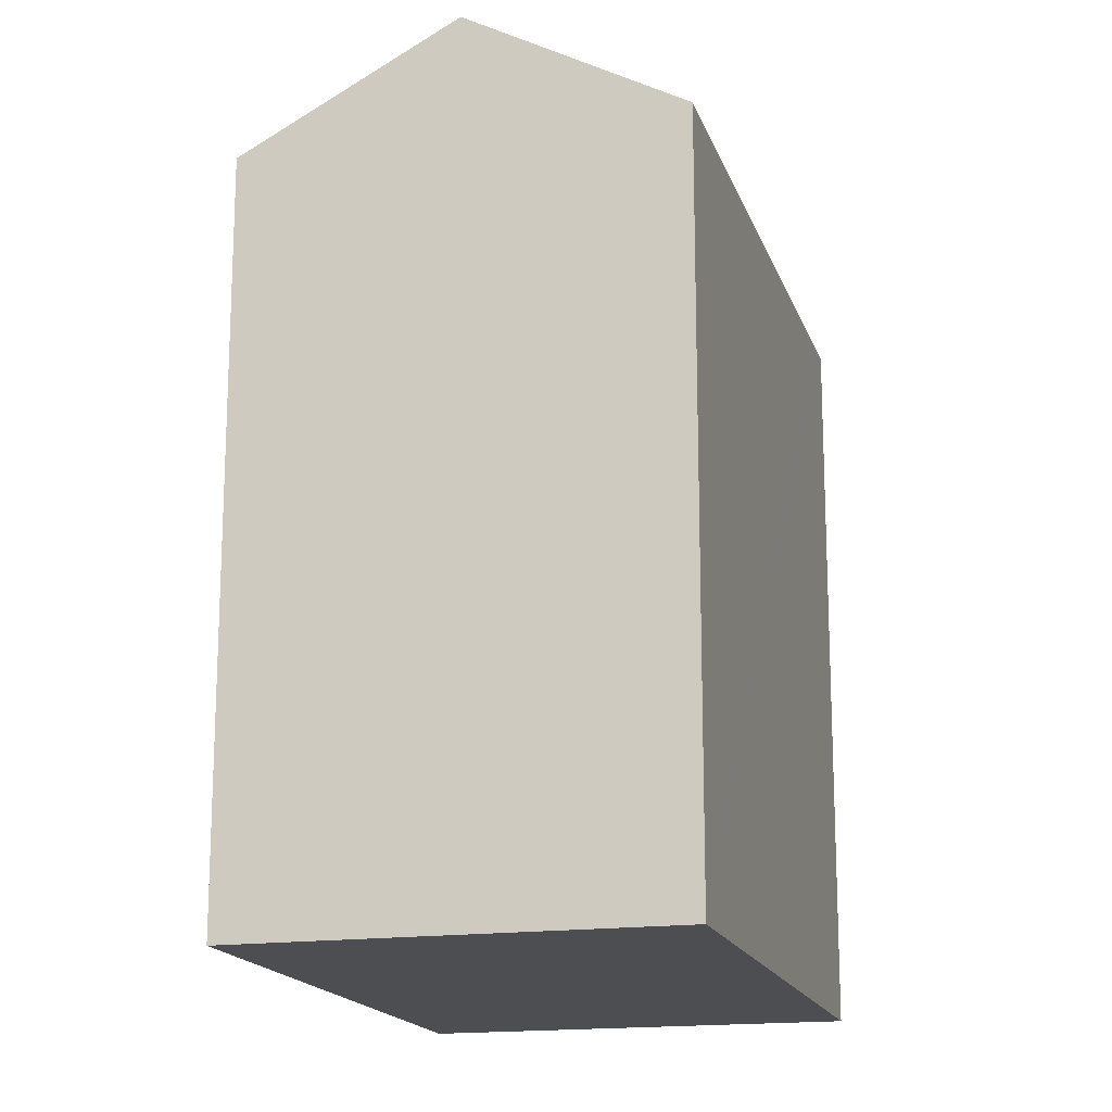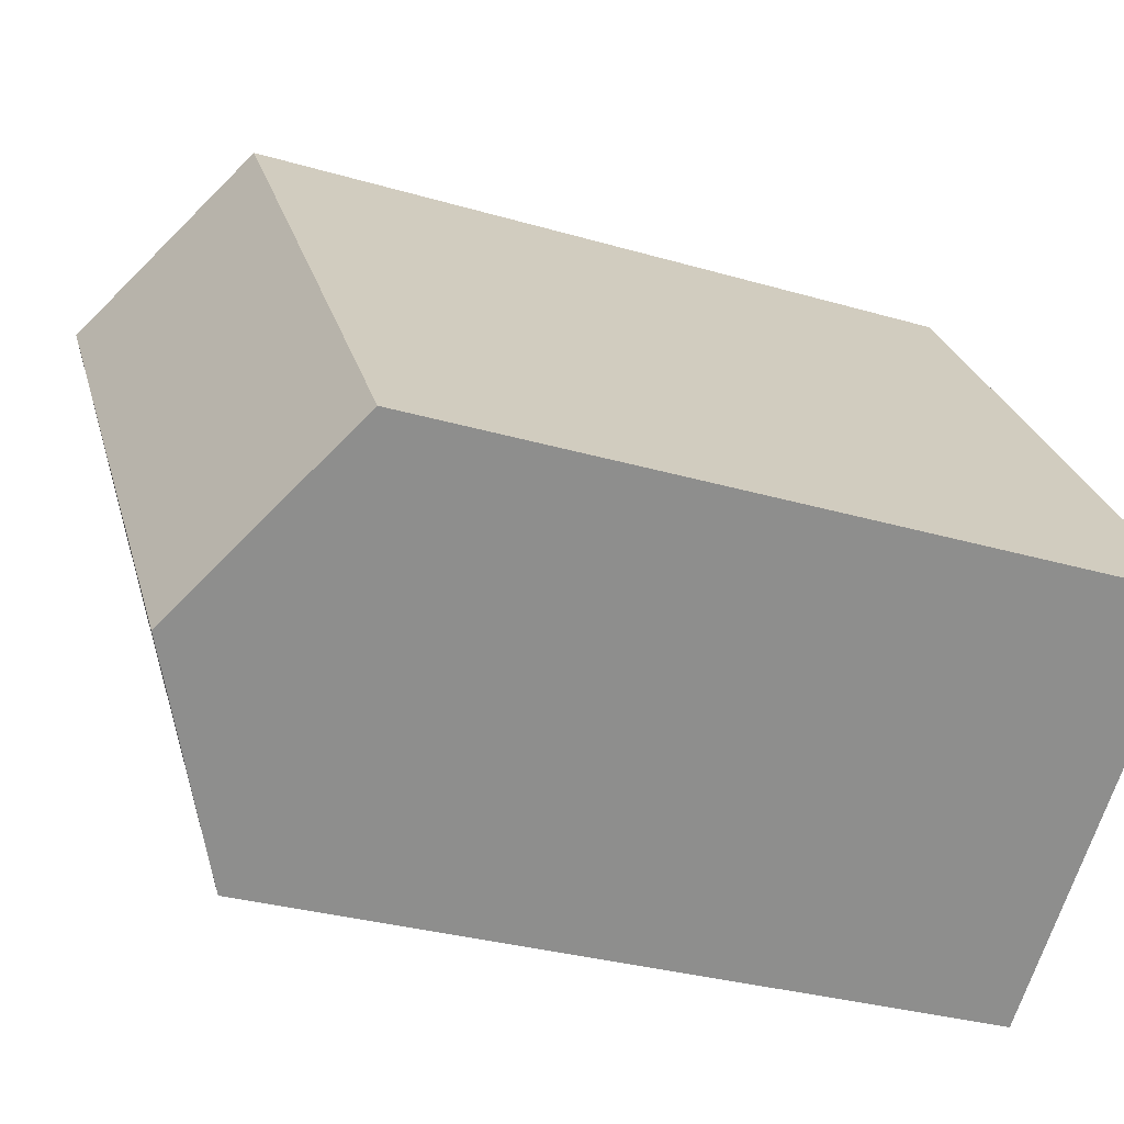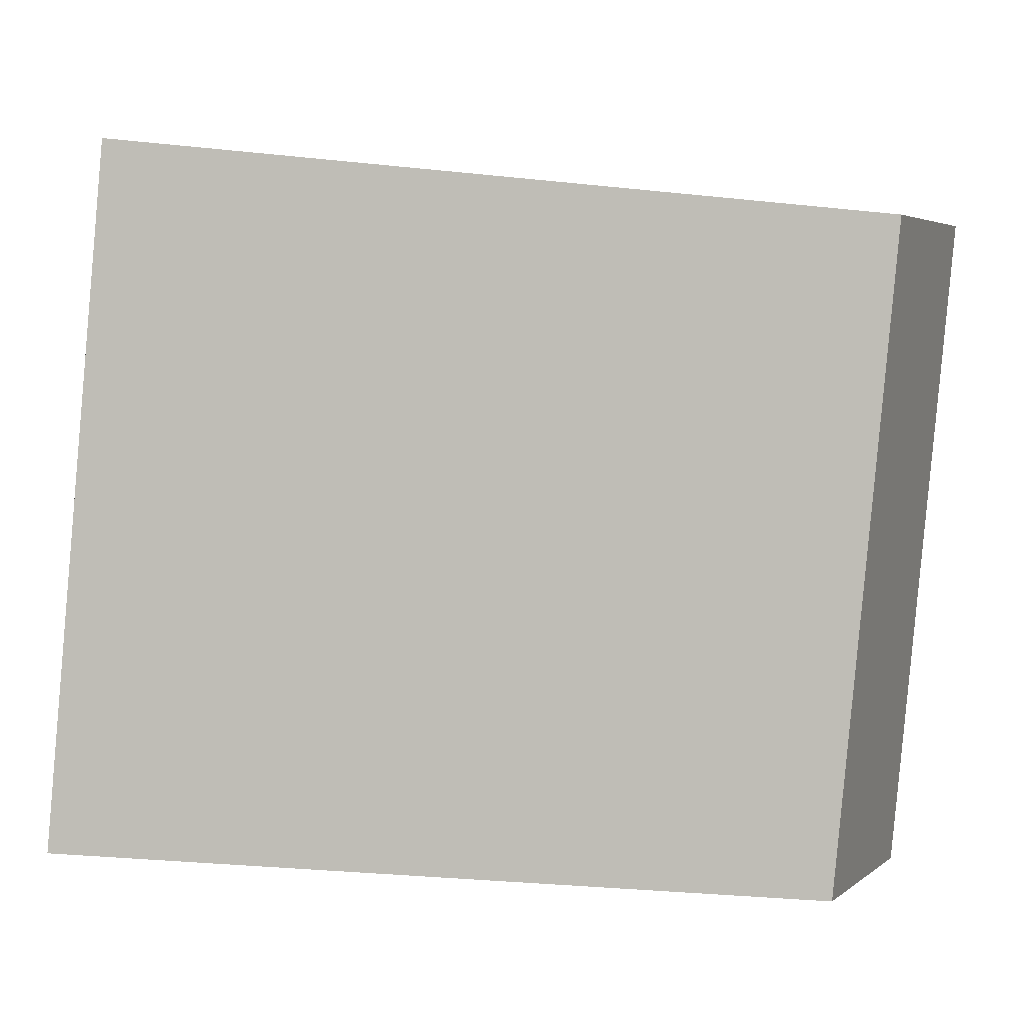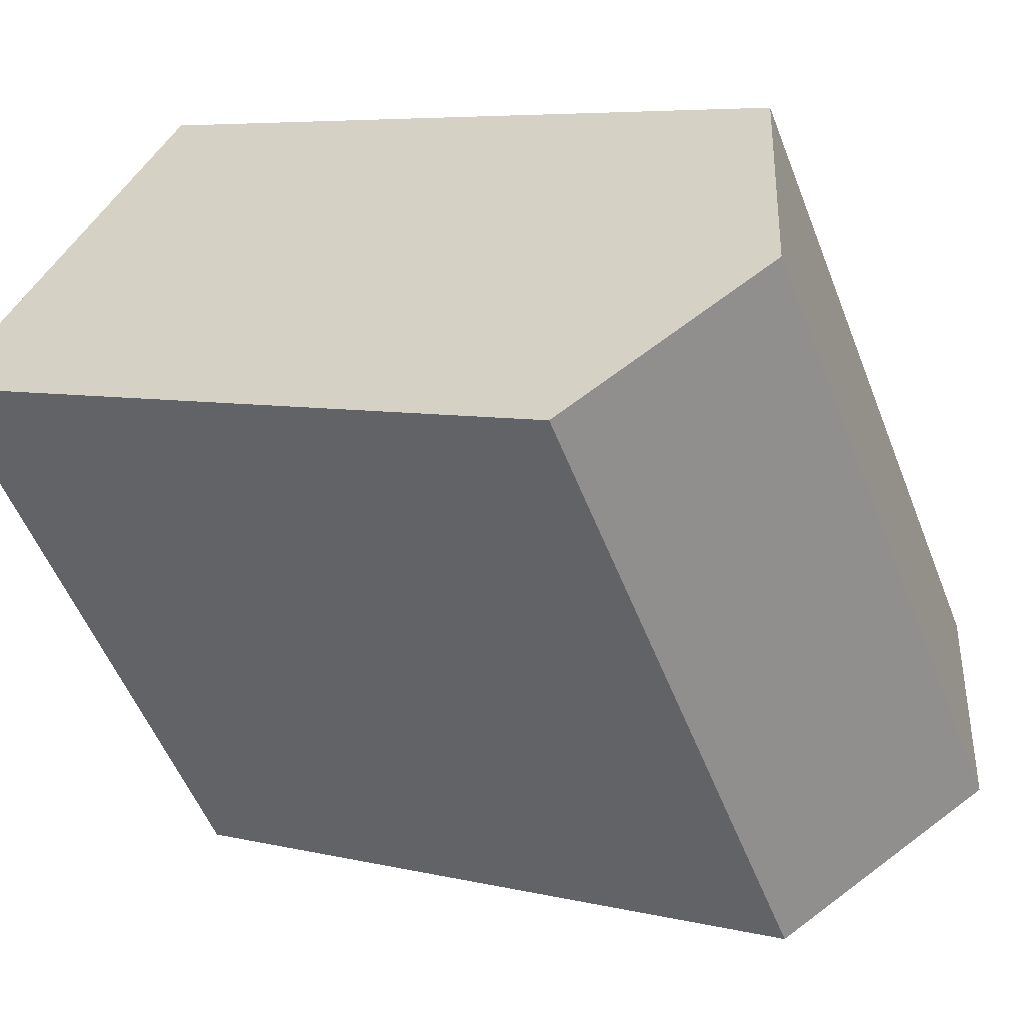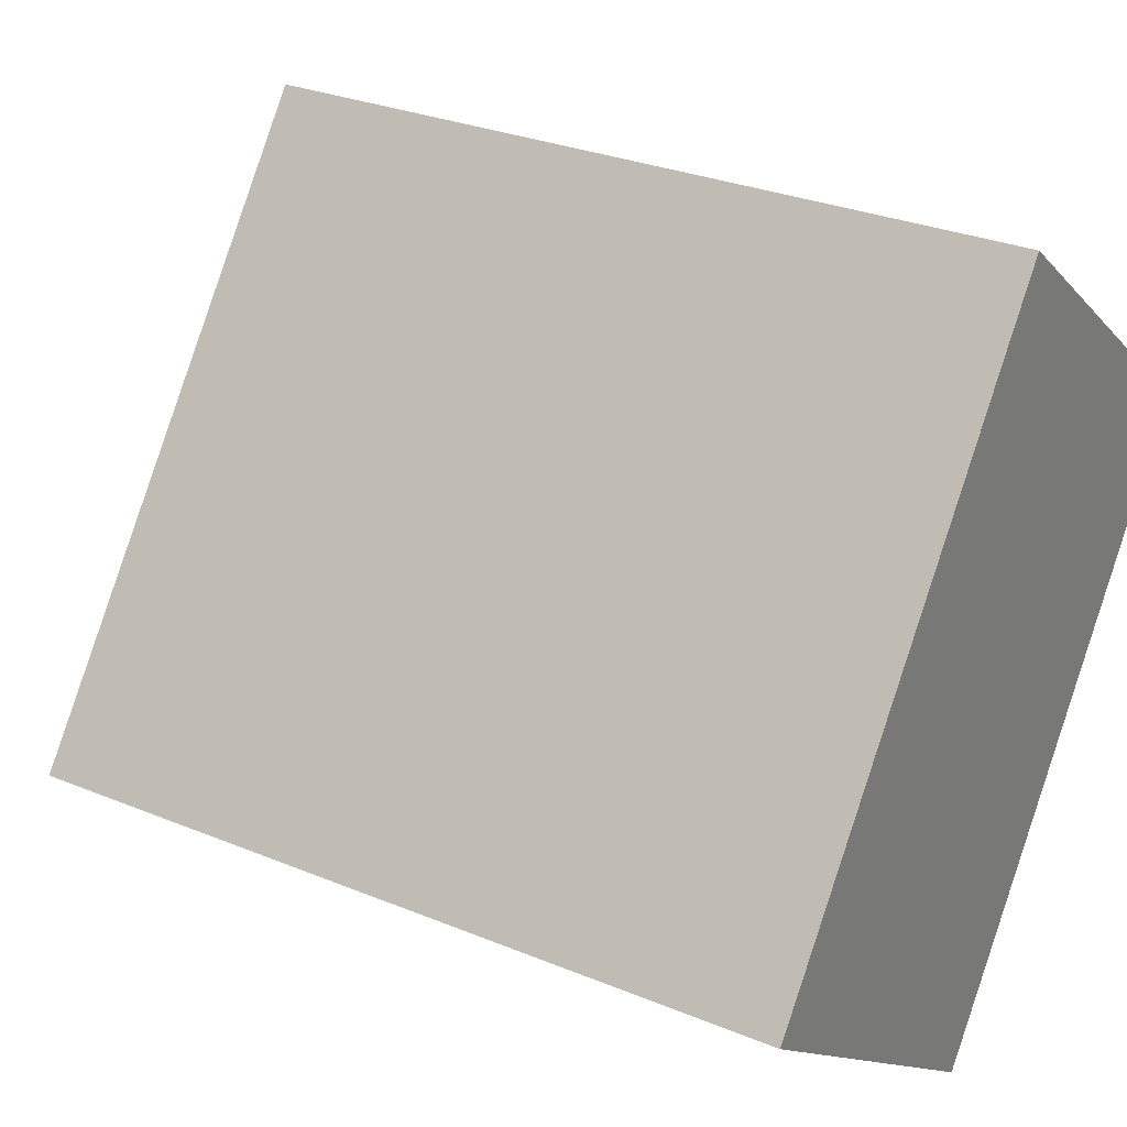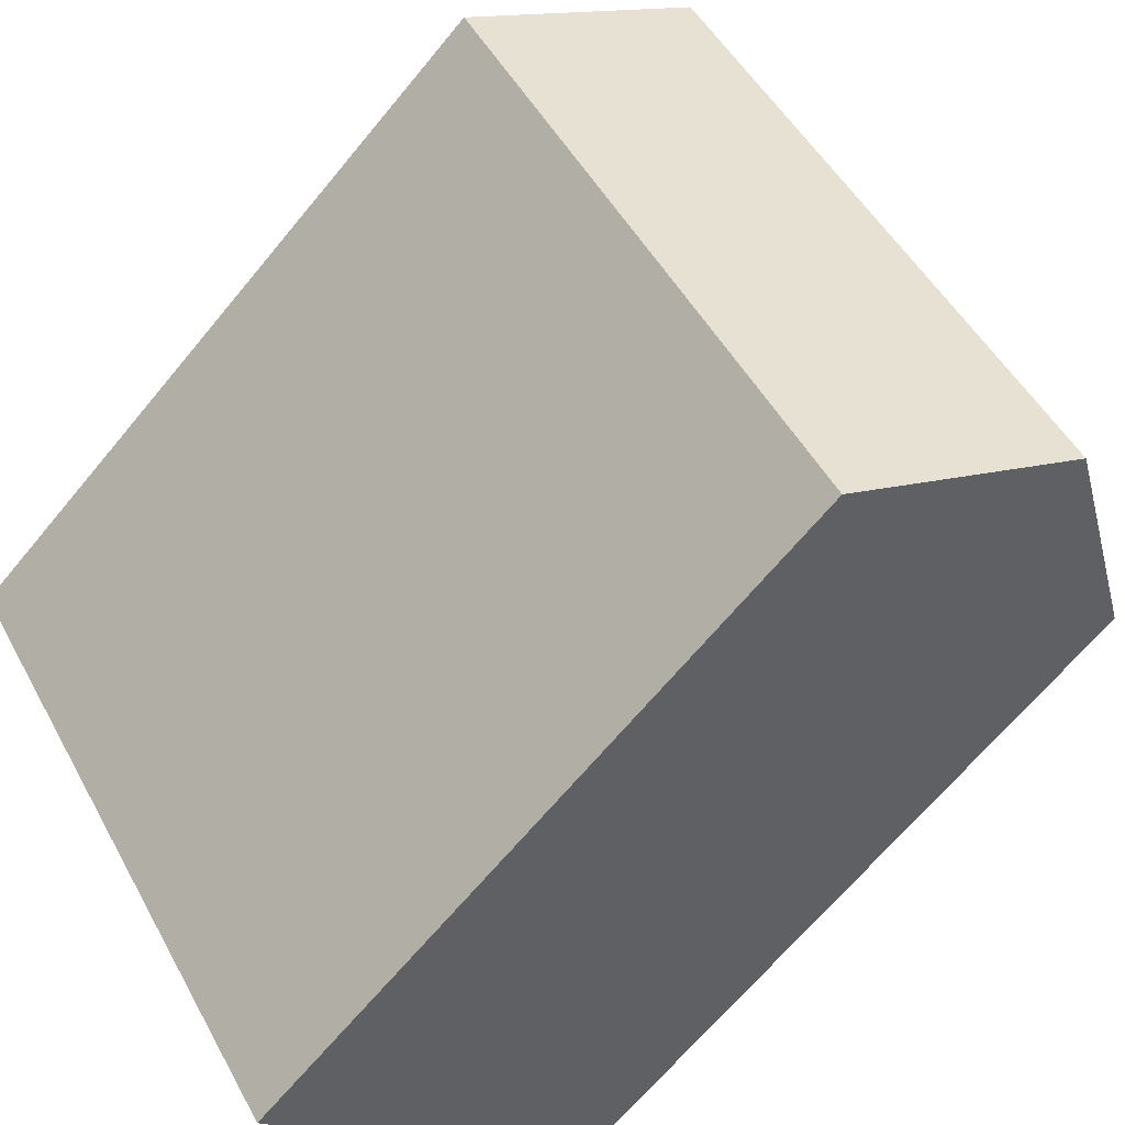
<metadata>
{"format":"obj","ext":"obj","renderer":"f3d","projection":"perspective","resolution":1024,"background":"white","views":[{"elev":-16.9,"azim":-127.9,"up":"+Y"},{"elev":-30.3,"azim":-113.2,"up":"+Z"},{"elev":-31.7,"azim":81.4,"up":"+Z"},{"elev":6.2,"azim":126.4,"up":"+Z"},{"elev":28.8,"azim":-58.2,"up":"+Z"},{"elev":-66.6,"azim":140.5,"up":"+Z"}]}
</metadata>
<code>
v  5.354 26.12 -3.997
v  14.87 22.56 -2.402
v  10.7 22.56 -7.991
v  17.32 26.12 12.06
v  16.67 22.56 0.007
v  22.62 22.56 7.985
v  0 22.56 1.381e-15
v  11 22.56 14.76
v  12.02 22.56 16.13
v  10.7 4.893e-16 -7.991
v  0 0 0
v  5.354 2.447e-16 -3.997
v  12.02 -9.877e-16 16.13
v  11 -9.036e-16 14.76
v  22.62 -4.889e-16 7.985
v  17.32 -7.384e-16 12.06
v  14.87 1.471e-16 -2.402
v  16.67 -4.286e-19 0.007
g defaultobject
f 1 2 3
f 2 1 4
f 2 4 5
f 5 4 6
f 7 4 1
f 4 7 8
f 4 8 9
f 3 7 1
f 7 3 10
f 7 10 11
f 11 10 12
f 11 8 7
f 8 11 9
f 9 11 13
f 13 11 14
f 9 6 4
f 6 9 13
f 6 13 15
f 15 13 16
f 2 10 3
f 10 2 5
f 10 5 6
f 10 6 17
f 17 6 15
f 17 15 18
f 14 16 13
f 16 14 11
f 16 11 15
f 15 11 18
f 18 11 17
f 17 11 12
f 17 12 10

</code>
